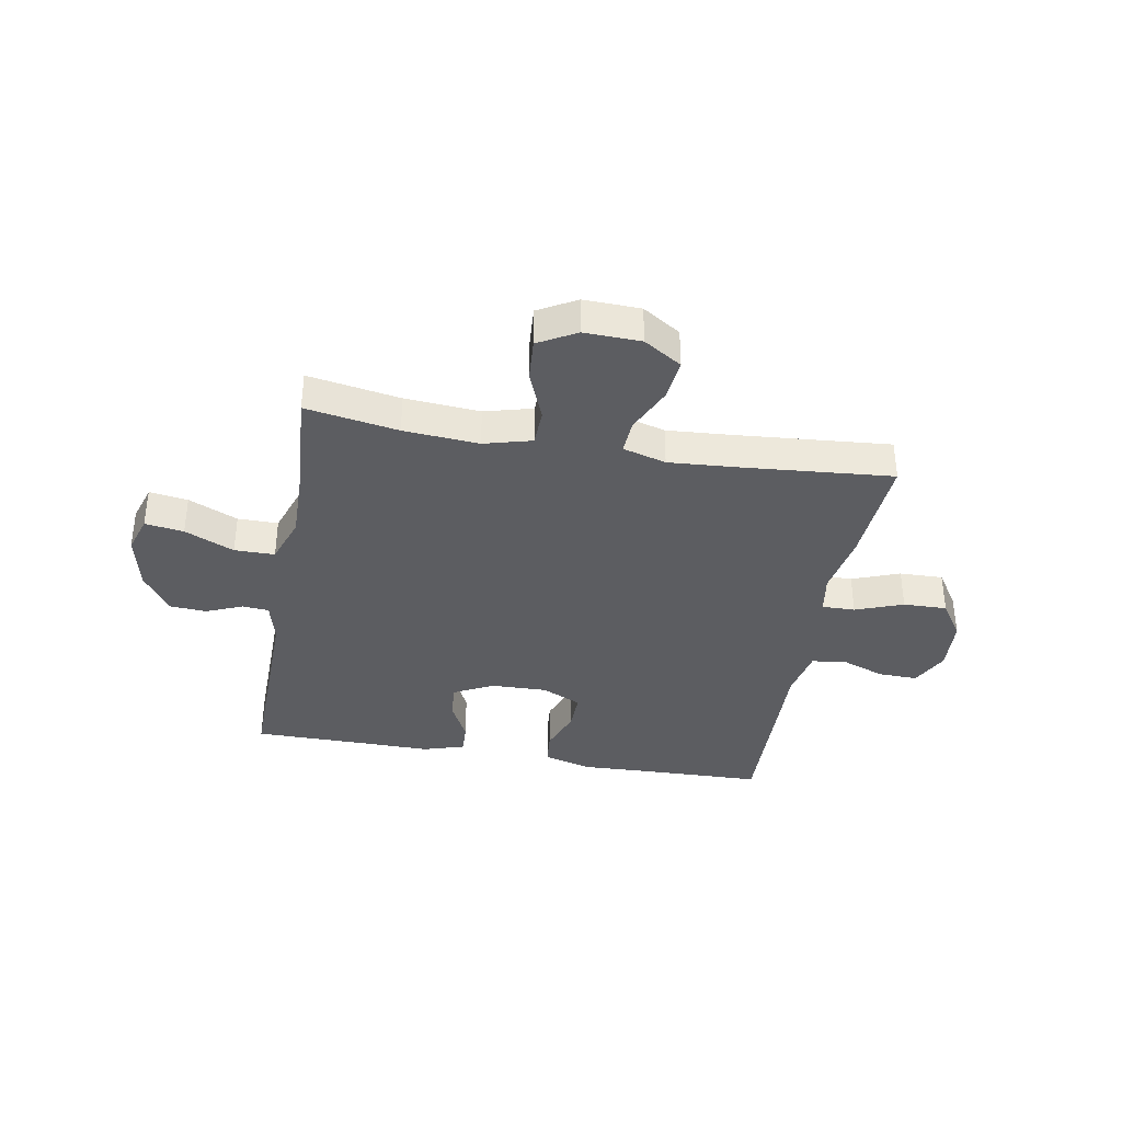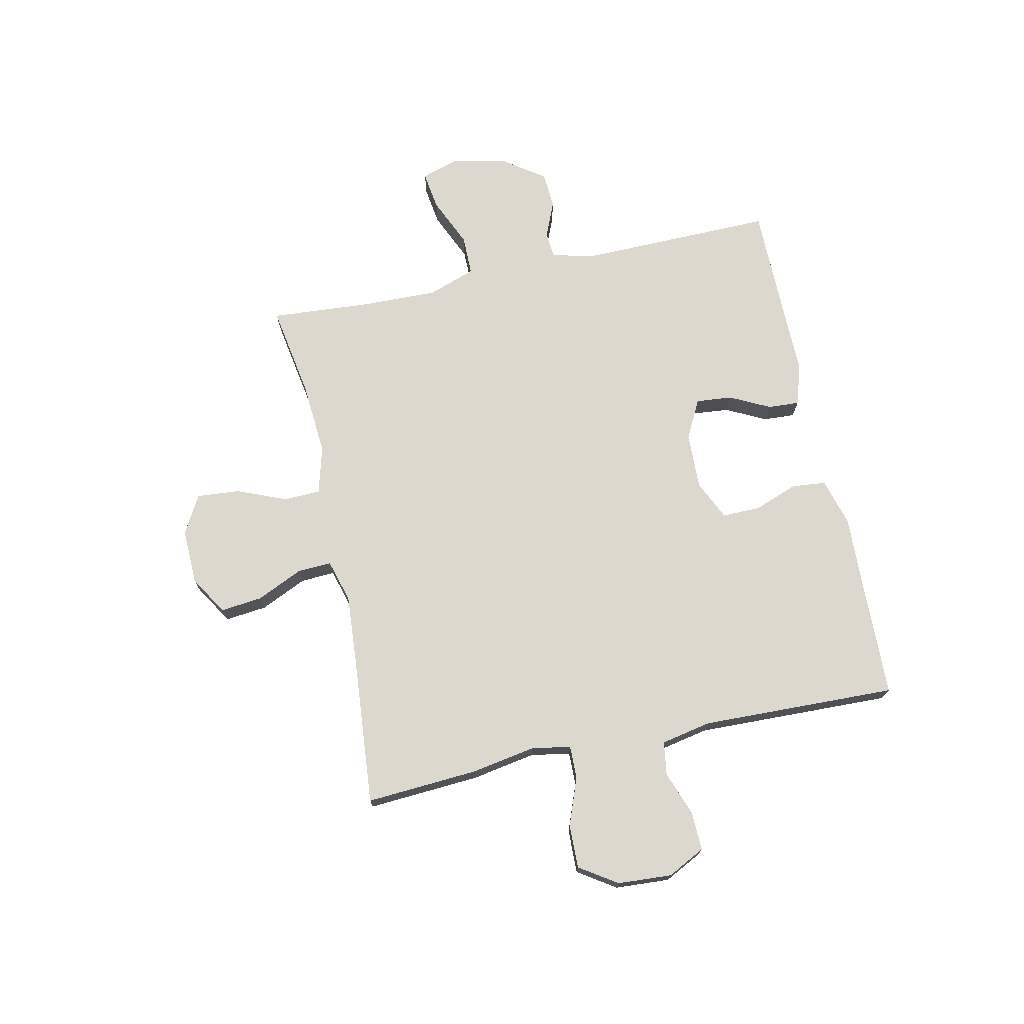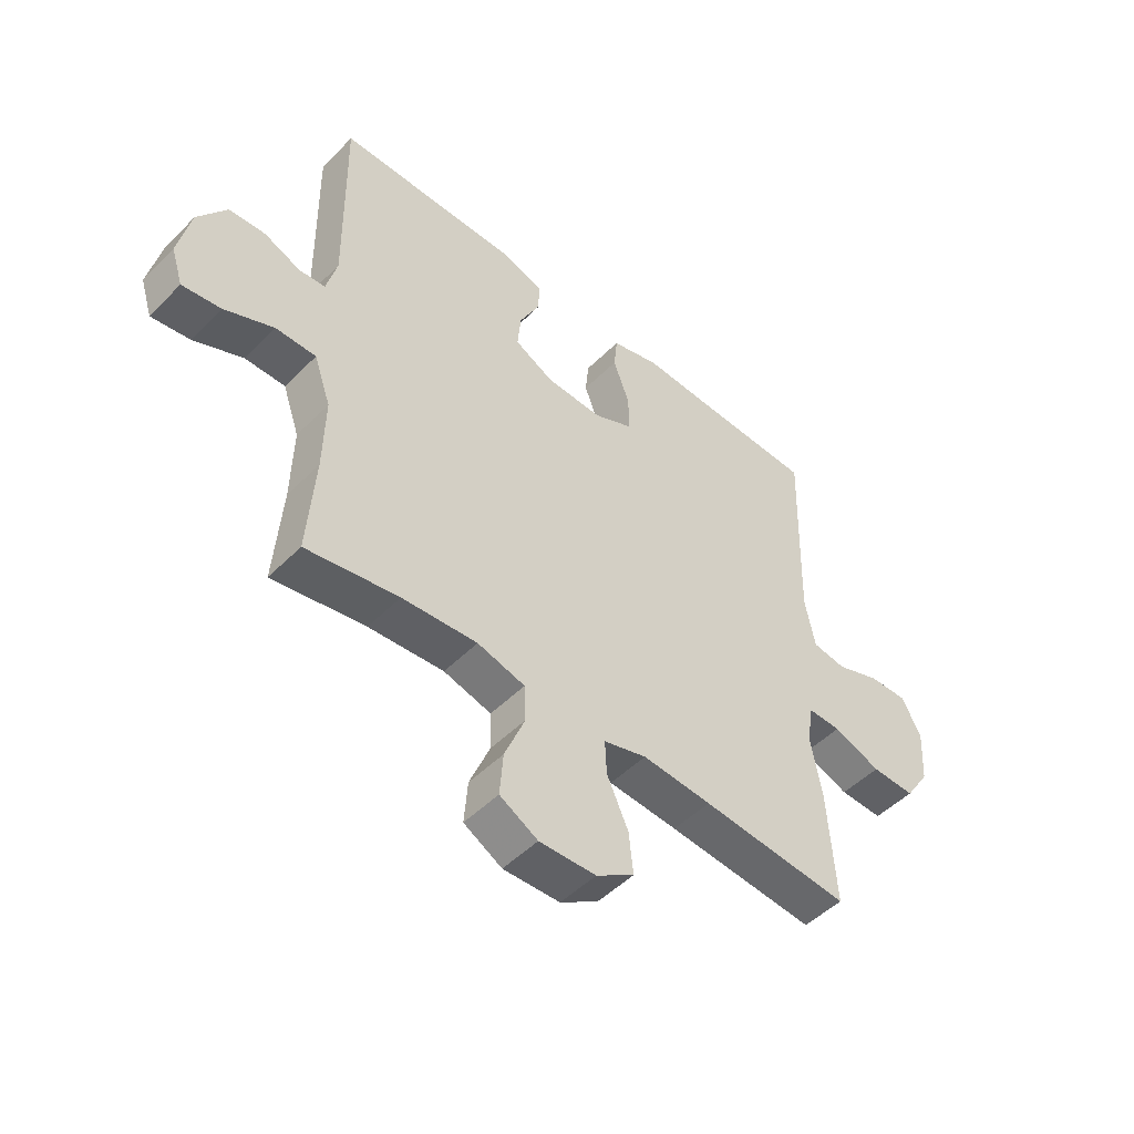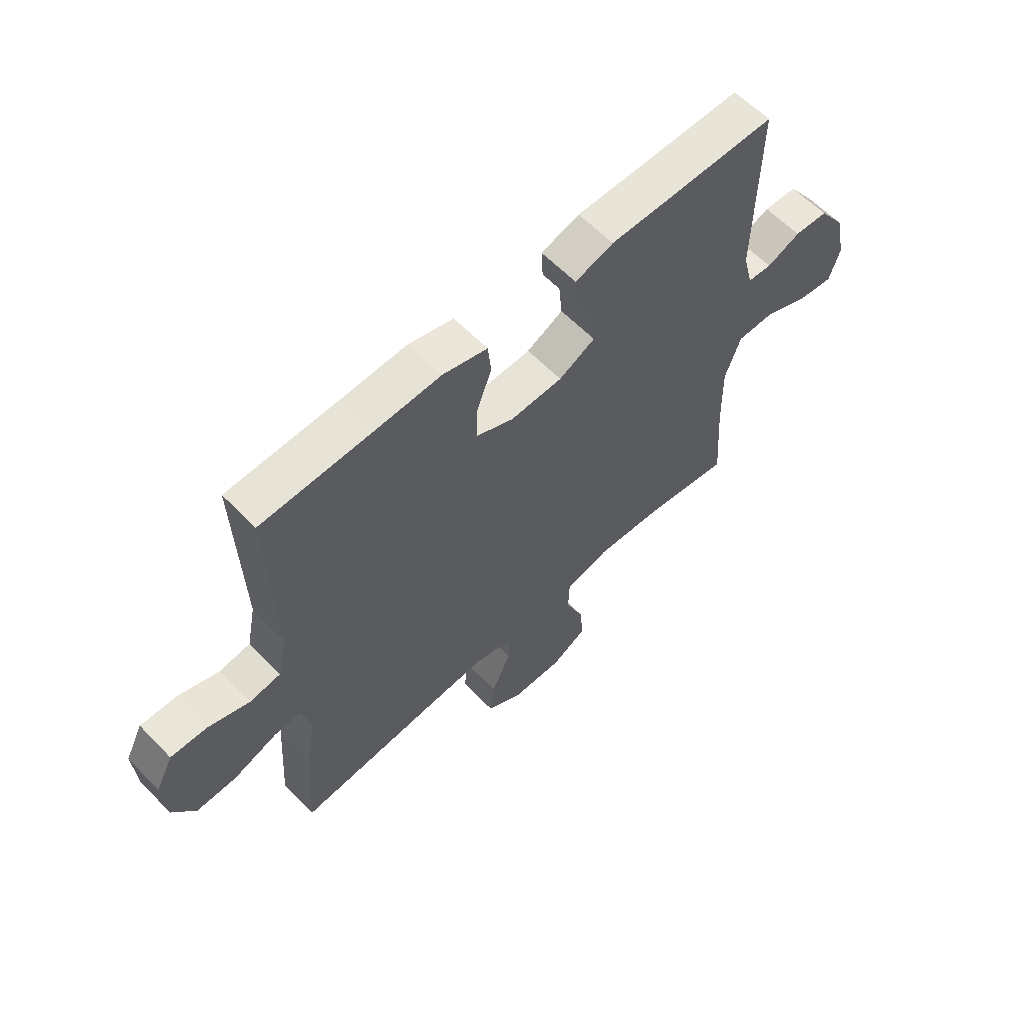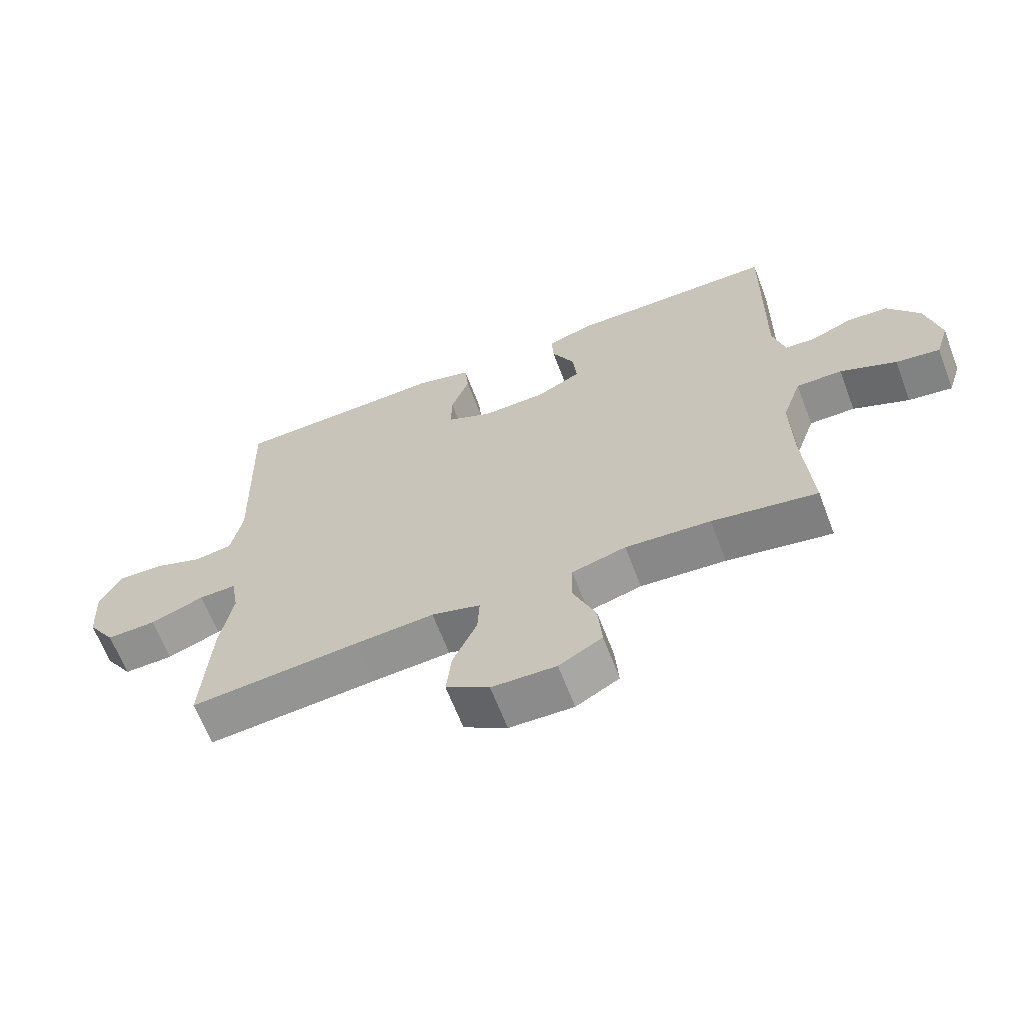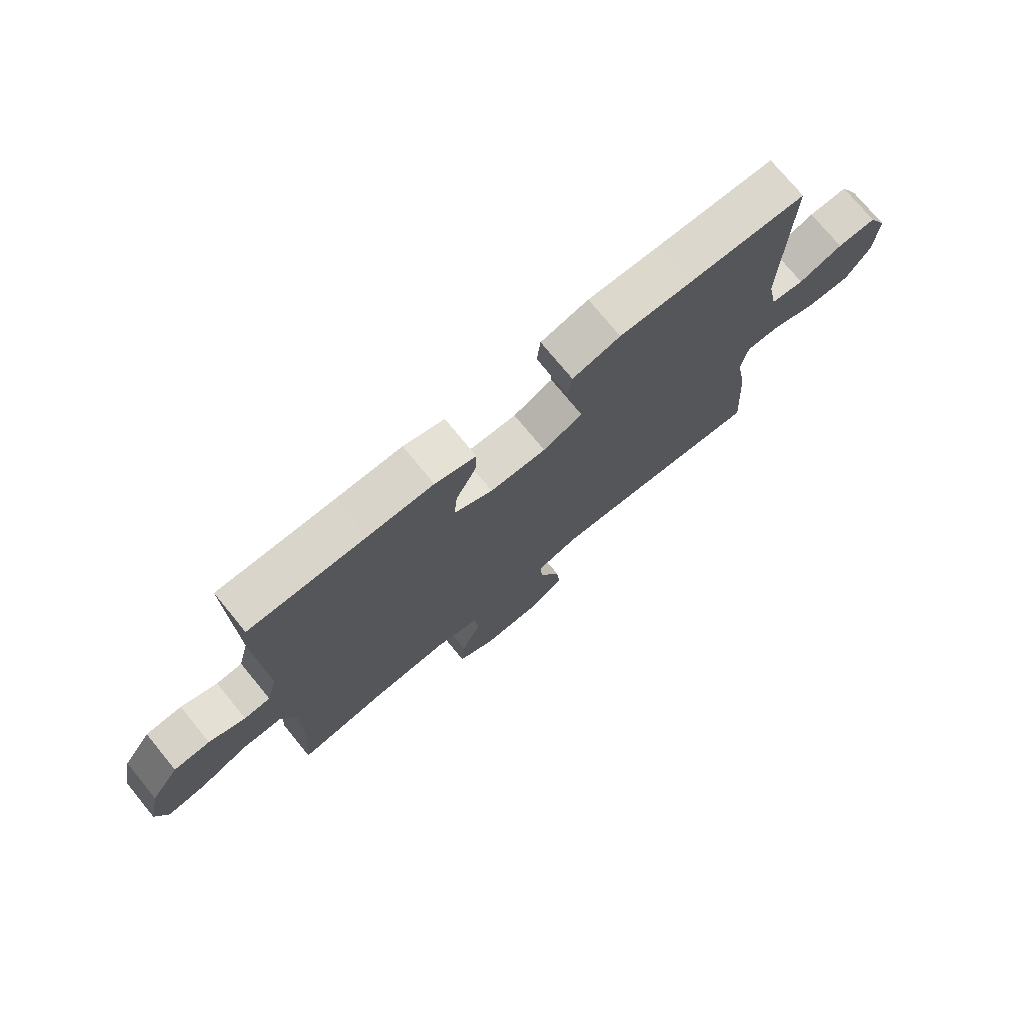
<metadata>
{"format":"obj","ext":"obj","renderer":"f3d","projection":"perspective","resolution":1024,"background":"white","views":[{"elev":-36.8,"azim":169.9,"up":"+Y"},{"elev":72.5,"azim":-102.1,"up":"+Y"},{"elev":-49.4,"azim":137.6,"up":"+Z"},{"elev":60.5,"azim":-43.8,"up":"+Z"},{"elev":-64.8,"azim":20.9,"up":"+Z"},{"elev":74.5,"azim":140.6,"up":"+Z"}]}
</metadata>
<code>
v 0.5 0.07 0.5
v 0.495 0.07 0.148
v 0.514 0.07 0.074
v 0.561 0.07 0.07
v 0.626 0.07 0.097
v 0.691 0.07 0.093
v 0.742 0.07 0.02
v 0.764 0.07 -0.081
v 0.743 0.07 -0.147
v 0.674 0.07 -0.137
v 0.586 0.07 -0.098
v 0.514 0.07 -0.098
v 0.484 0.07 -0.184
v 0.487 0.07 -0.319
v 0.5 0.07 -0.5
v 0.335 0.07 -0.472
v 0.201 0.07 -0.462
v 0.116 0.07 -0.485
v 0.114 0.07 -0.551
v 0.15 0.07 -0.639
v 0.156 0.07 -0.716
v 0.088 0.07 -0.754
v -0.013 0.07 -0.751
v -0.081 0.07 -0.708
v -0.073 0.07 -0.634
v -0.035 0.07 -0.551
v -0.032 0.07 -0.49
v -0.109 0.07 -0.468
v -0.233 0.07 -0.477
v -0.5 0.07 -0.5
v -0.487 0.07 -0.298
v -0.467 0.07 -0.185
v -0.479 0.07 -0.114
v -0.538 0.07 -0.115
v -0.623 0.07 -0.147
v -0.701 0.07 -0.149
v -0.745 0.07 -0.082
v -0.751 0.07 0.015
v -0.717 0.07 0.082
v -0.647 0.07 0.08
v -0.568 0.07 0.051
v -0.508 0.07 0.06
v -0.49 0.07 0.15
v -0.5 0.07 0.5
v -0.29 0.07 0.506
v -0.16 0.07 0.511
v -0.074 0.07 0.487
v -0.068 0.07 0.426
v -0.097 0.07 0.347
v -0.098 0.07 0.279
v -0.027 0.07 0.246
v 0.074 0.07 0.249
v 0.144 0.07 0.285
v 0.138 0.07 0.35
v 0.102 0.07 0.422
v 0.099 0.07 0.478
v 0.173 0.07 0.501
v 0.291 0.07 0.5
v 0.5 0 0.5
v 0.495 0 0.148
v 0.514 0 0.074
v 0.561 0 0.07
v 0.626 0 0.097
v 0.691 0 0.093
v 0.742 0 0.02
v 0.764 0 -0.081
v 0.743 0 -0.147
v 0.674 0 -0.137
v 0.586 0 -0.098
v 0.514 0 -0.098
v 0.484 0 -0.184
v 0.487 0 -0.319
v 0.5 0 -0.5
v 0.335 0 -0.472
v 0.201 0 -0.462
v 0.116 0 -0.485
v 0.114 0 -0.551
v 0.15 0 -0.639
v 0.156 0 -0.716
v 0.088 0 -0.754
v -0.013 0 -0.751
v -0.081 0 -0.708
v -0.073 0 -0.634
v -0.035 0 -0.551
v -0.032 0 -0.49
v -0.109 0 -0.468
v -0.233 0 -0.477
v -0.5 0 -0.5
v -0.487 0 -0.298
v -0.467 0 -0.185
v -0.479 0 -0.114
v -0.538 0 -0.115
v -0.623 0 -0.147
v -0.701 0 -0.149
v -0.745 0 -0.082
v -0.751 0 0.015
v -0.717 0 0.082
v -0.647 0 0.08
v -0.568 0 0.051
v -0.508 0 0.06
v -0.49 0 0.15
v -0.5 0 0.5
v -0.29 0 0.506
v -0.16 0 0.511
v -0.074 0 0.487
v -0.068 0 0.426
v -0.097 0 0.347
v -0.098 0 0.279
v -0.027 0 0.246
v 0.074 0 0.249
v 0.144 0 0.285
v 0.138 0 0.35
v 0.102 0 0.422
v 0.099 0 0.478
v 0.173 0 0.501
v 0.291 0 0.5
f 55 56 57 58
f 54 55 58 1
f 53 54 1 2
f 52 53 2 3
f 51 52 3
f 46 47 48 49
f 45 46 49 50
f 43 44 45 50
f 42 43 50 51
f 38 39 40 41
f 38 41 42
f 37 38 42
f 34 35 36 37
f 33 34 37 42
f 32 33 42 51
f 29 30 31 32
f 28 29 32 51
f 23 24 25 26
f 23 26 27
f 22 23 27
f 19 20 21 22
f 18 19 22 27
f 17 18 27 28
f 14 15 16
f 13 14 16 17
f 12 13 17 28
f 8 9 10 11
f 8 11 12
f 7 8 12
f 4 5 6 7
f 3 4 7 12
f 3 12 28 51
f 116 115 114 113
f 59 116 113 112
f 60 59 112 111
f 61 60 111 110
f 61 110 109
f 107 106 105 104
f 108 107 104 103
f 108 103 102 101
f 109 108 101 100
f 99 98 97 96
f 100 99 96
f 100 96 95
f 95 94 93 92
f 100 95 92 91
f 109 100 91 90
f 90 89 88 87
f 109 90 87 86
f 84 83 82 81
f 85 84 81
f 85 81 80
f 80 79 78 77
f 85 80 77 76
f 86 85 76 75
f 74 73 72
f 75 74 72 71
f 86 75 71 70
f 69 68 67 66
f 70 69 66
f 70 66 65
f 65 64 63 62
f 70 65 62 61
f 109 86 70 61
f 1 59 60 2
f 2 60 61 3
f 3 61 62 4
f 4 62 63 5
f 5 63 64 6
f 6 64 65 7
f 7 65 66 8
f 8 66 67 9
f 9 67 68 10
f 10 68 69 11
f 11 69 70 12
f 12 70 71 13
f 13 71 72 14
f 14 72 73 15
f 15 73 74 16
f 16 74 75 17
f 17 75 76 18
f 18 76 77 19
f 19 77 78 20
f 20 78 79 21
f 21 79 80 22
f 22 80 81 23
f 23 81 82 24
f 24 82 83 25
f 25 83 84 26
f 26 84 85 27
f 27 85 86 28
f 28 86 87 29
f 29 87 88 30
f 30 88 89 31
f 31 89 90 32
f 32 90 91 33
f 33 91 92 34
f 34 92 93 35
f 35 93 94 36
f 36 94 95 37
f 37 95 96 38
f 38 96 97 39
f 39 97 98 40
f 40 98 99 41
f 41 99 100 42
f 42 100 101 43
f 43 101 102 44
f 44 102 103 45
f 45 103 104 46
f 46 104 105 47
f 47 105 106 48
f 48 106 107 49
f 49 107 108 50
f 50 108 109 51
f 51 109 110 52
f 52 110 111 53
f 53 111 112 54
f 54 112 113 55
f 55 113 114 56
f 56 114 115 57
f 57 115 116 58
f 58 116 59 1

</code>
